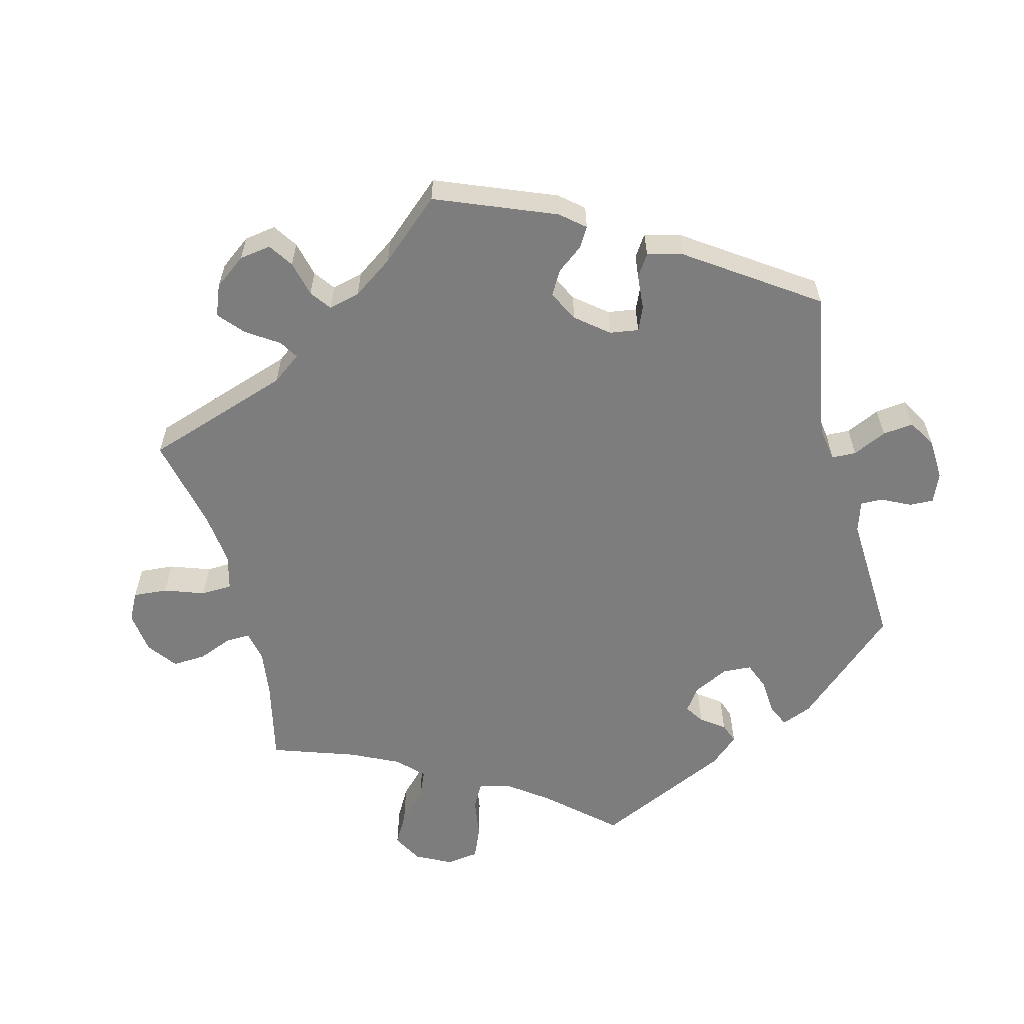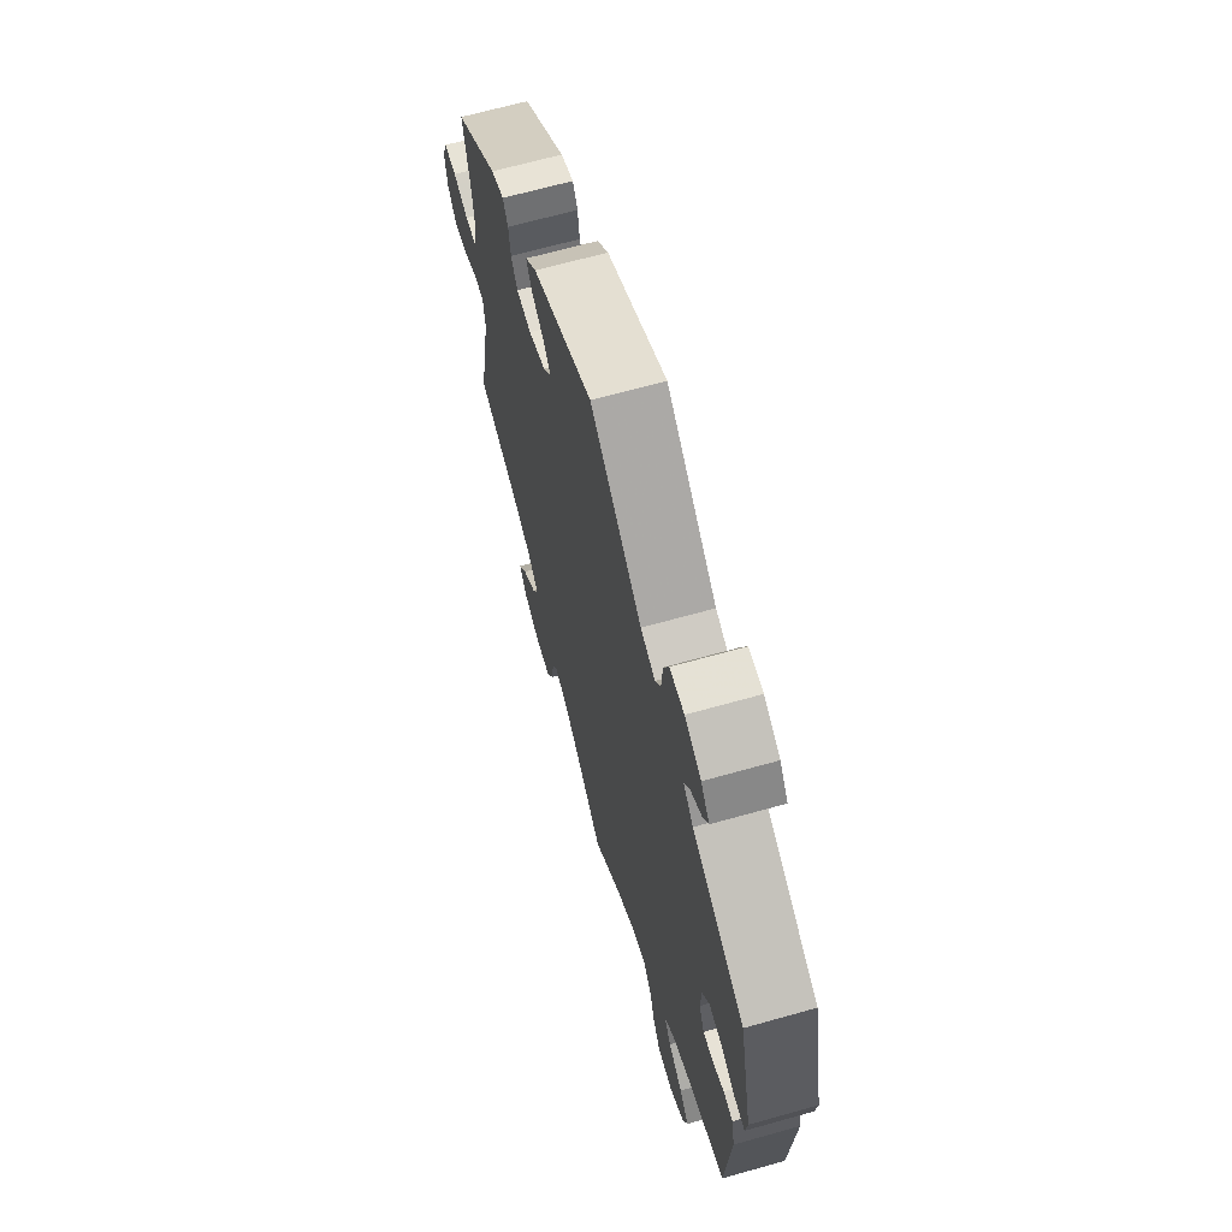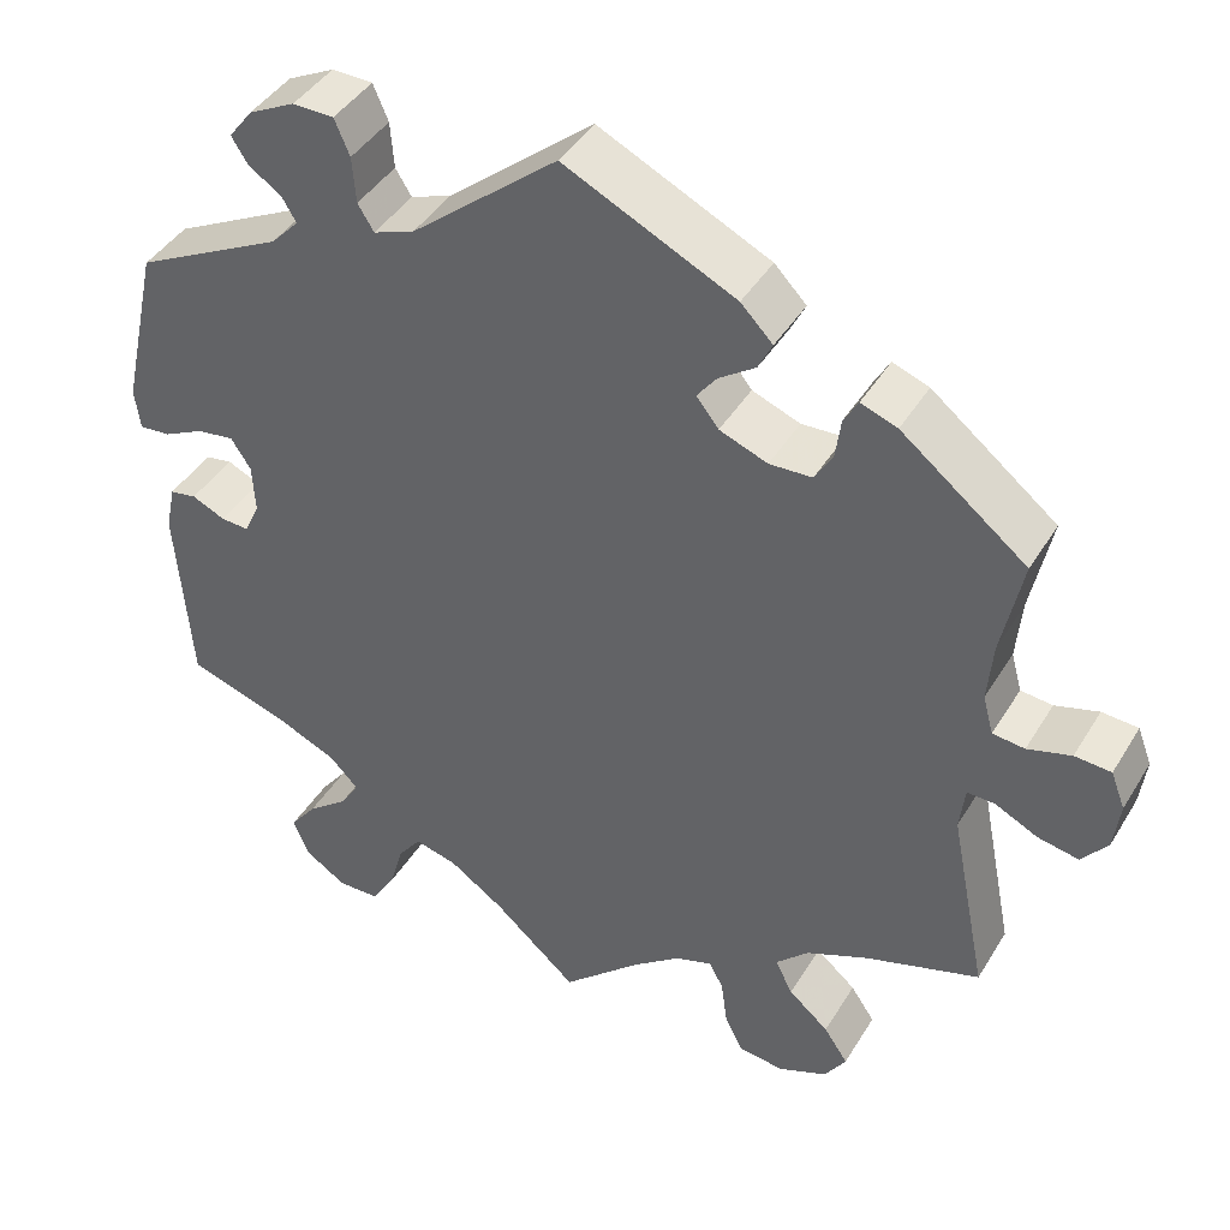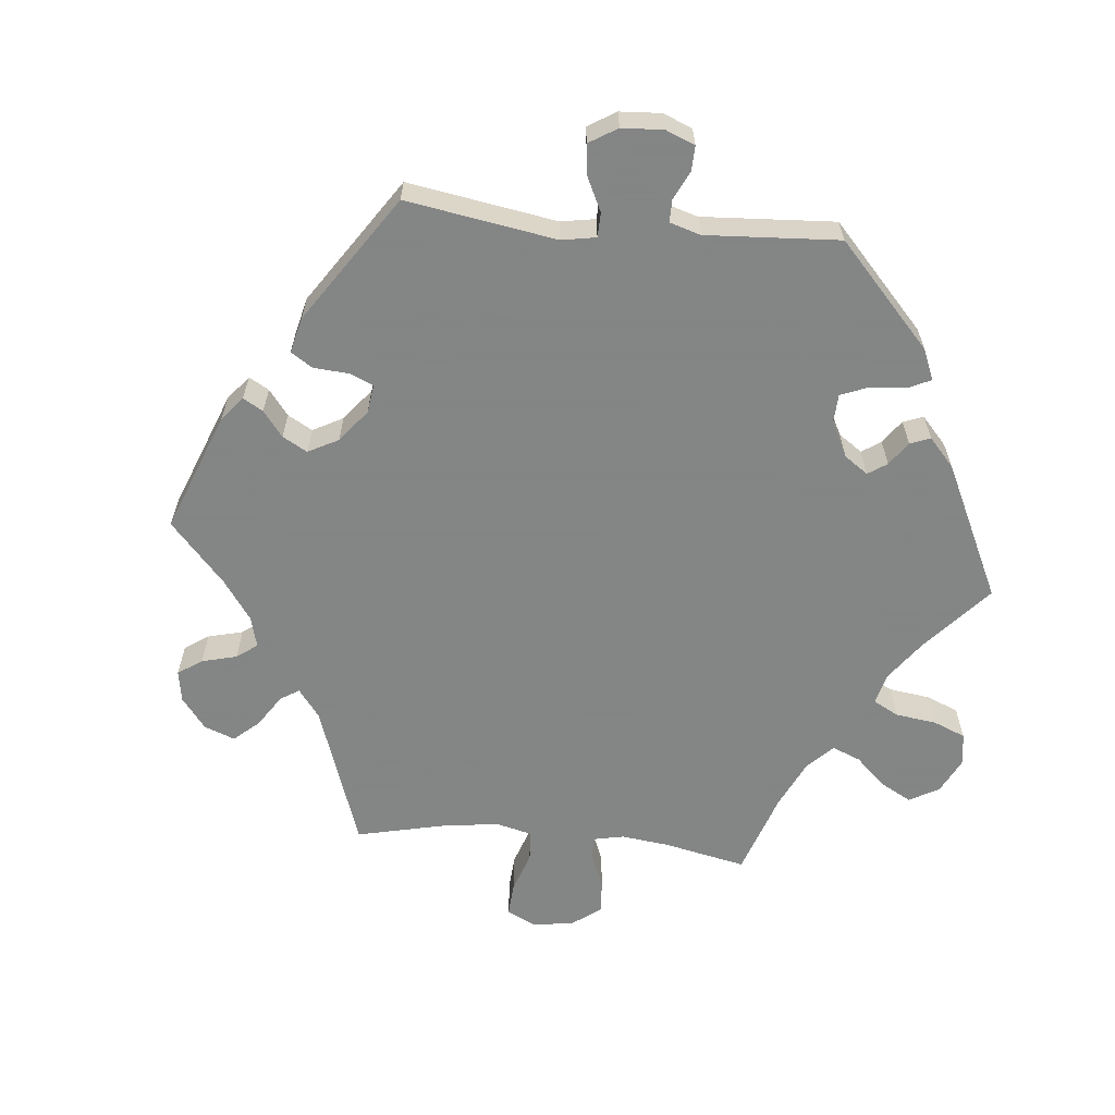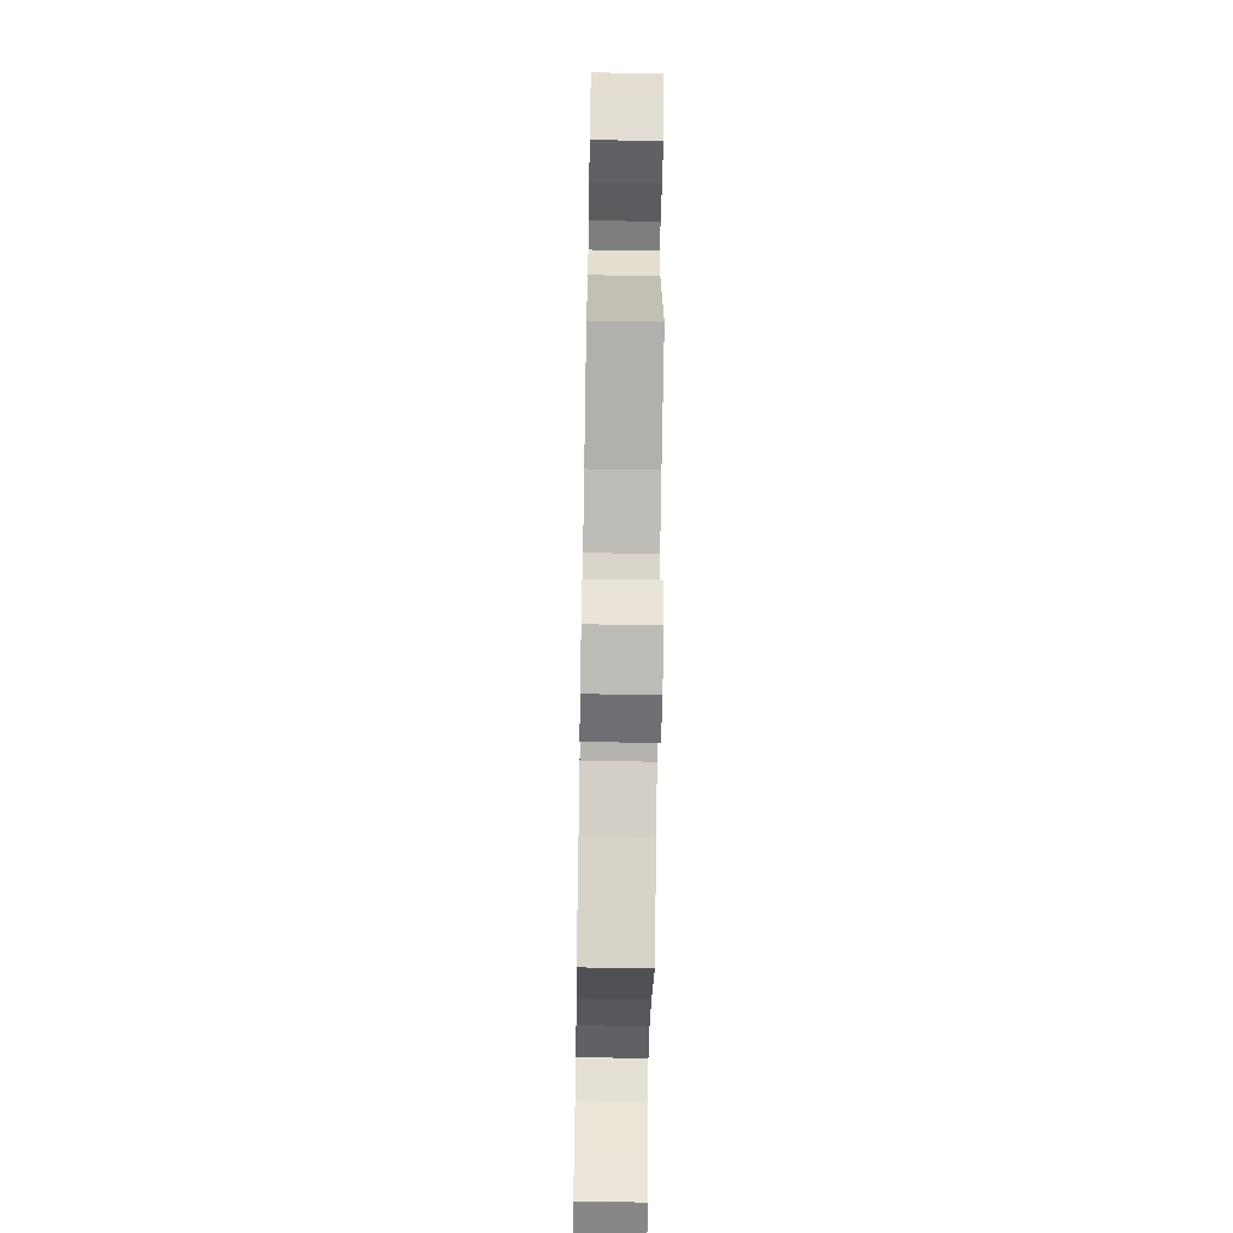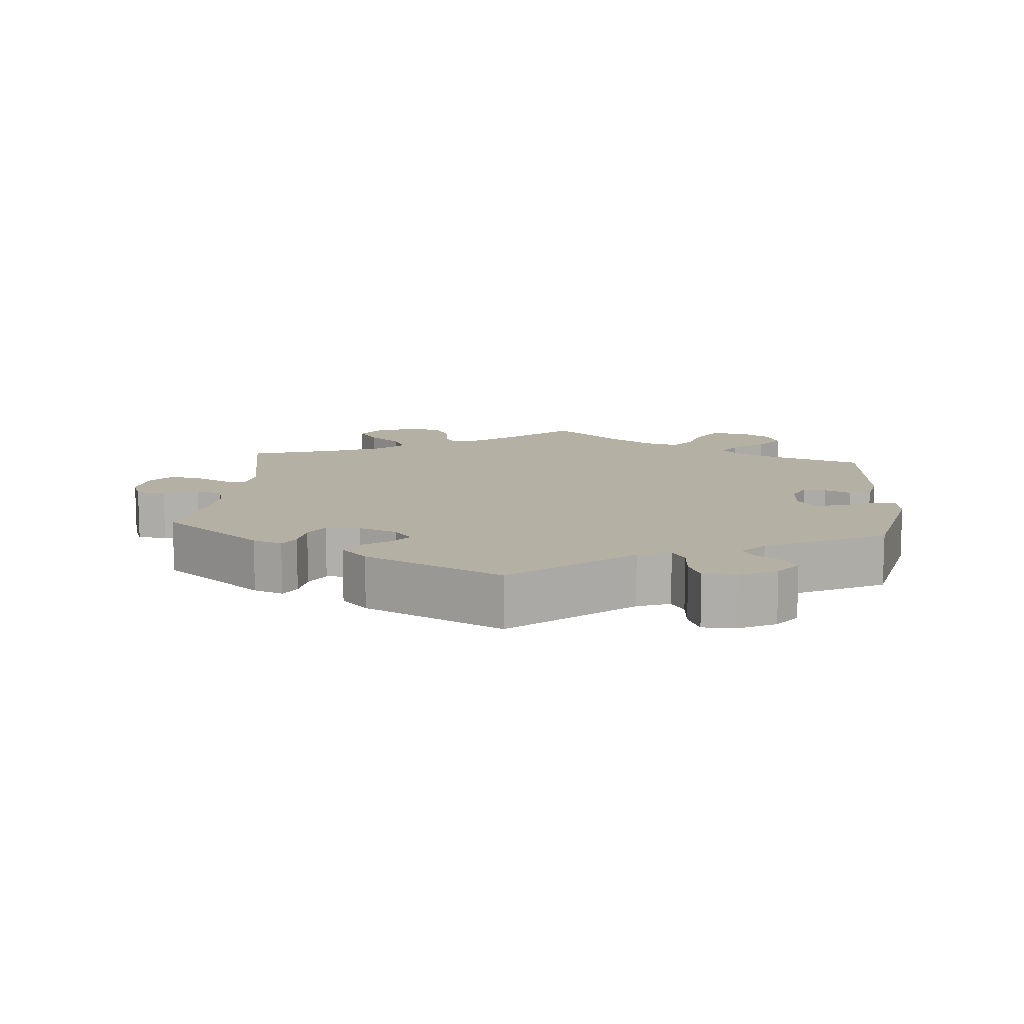
<metadata>
{"format":"obj","ext":"obj","renderer":"f3d","projection":"perspective","resolution":1024,"background":"white","views":[{"elev":-59.2,"azim":-45.9,"up":"+Y"},{"elev":66.2,"azim":74.2,"up":"+Z"},{"elev":42.3,"azim":-151.1,"up":"+Z"},{"elev":-61.6,"azim":24.5,"up":"+Y"},{"elev":-61.4,"azim":-91.0,"up":"+Z"},{"elev":11.4,"azim":5.1,"up":"+Y"}]}
</metadata>
<code>
v -0.36 0.07 0.4
v -0.319 0.07 0.415
v -0.303 0.07 0.387
v -0.297 0.07 0.342
v -0.277 0.07 0.308
v -0.229 0.07 0.306
v -0.175 0.07 0.327
v -0.15 0.07 0.359
v -0.172 0.07 0.388
v -0.213 0.07 0.416
v -0.229 0.07 0.448
v -0.193 0.07 0.485
v -0.001 0.07 0.578
v 0.163 0.07 0.443
v 0.209 0.07 0.426
v 0.227 0.07 0.455
v 0.231 0.07 0.507
v 0.248 0.07 0.547
v 0.294 0.07 0.548
v 0.346 0.07 0.522
v 0.373 0.07 0.487
v 0.355 0.07 0.458
v 0.318 0.07 0.433
v 0.302 0.07 0.406
v 0.333 0.07 0.373
v 0.5 0.07 0.289
v 0.542 0.07 0.101
v 0.536 0.07 0.055
v 0.501 0.07 0.058
v 0.456 0.07 0.08
v 0.414 0.07 0.086
v 0.392 0.07 0.052
v 0.389 0.07 -0.003
v 0.406 0.07 -0.04
v 0.438 0.07 -0.038
v 0.475 0.07 -0.021
v 0.505 0.07 -0.026
v 0.516 0.07 -0.078
v 0.5 0.07 -0.289
v 0.383 0.07 -0.328
v 0.318 0.07 -0.357
v 0.286 0.07 -0.39
v 0.307 0.07 -0.424
v 0.353 0.07 -0.46
v 0.383 0.07 -0.499
v 0.366 0.07 -0.542
v 0.319 0.07 -0.573
v 0.271 0.07 -0.572
v 0.245 0.07 -0.529
v 0.229 0.07 -0.474
v 0.203 0.07 -0.44
v 0.155 0.07 -0.453
v 0.094 0.07 -0.495
v 0 0.07 -0.578
v -0.088 0.07 -0.498
v -0.142 0.07 -0.457
v -0.184 0.07 -0.443
v -0.2 0.07 -0.473
v -0.207 0.07 -0.525
v -0.228 0.07 -0.567
v -0.279 0.07 -0.573
v -0.334 0.07 -0.55
v -0.358 0.07 -0.513
v -0.331 0.07 -0.473
v -0.286 0.07 -0.434
v -0.266 0.07 -0.395
v -0.303 0.07 -0.359
v -0.373 0.07 -0.329
v -0.501 0.07 -0.289
v -0.459 0.07 -0.077
v -0.465 0.07 -0.027
v -0.496 0.07 -0.028
v -0.544 0.07 -0.052
v -0.59 0.07 -0.061
v -0.619 0.07 -0.025
v -0.626 0.07 0.03
v -0.61 0.07 0.072
v -0.569 0.07 0.075
v -0.52 0.07 0.061
v -0.484 0.07 0.065
v -0.472 0.07 0.109
v -0.478 0.07 0.177
v -0.501 0.07 0.288
v -0.36 0 0.4
v -0.319 0 0.415
v -0.303 0 0.387
v -0.297 0 0.342
v -0.277 0 0.308
v -0.229 0 0.306
v -0.175 0 0.327
v -0.15 0 0.359
v -0.172 0 0.388
v -0.213 0 0.416
v -0.229 0 0.448
v -0.193 0 0.485
v -0.001 0 0.578
v 0.163 0 0.443
v 0.209 0 0.426
v 0.227 0 0.455
v 0.231 0 0.507
v 0.248 0 0.547
v 0.294 0 0.548
v 0.346 0 0.522
v 0.373 0 0.487
v 0.355 0 0.458
v 0.318 0 0.433
v 0.302 0 0.406
v 0.333 0 0.373
v 0.5 0 0.289
v 0.542 0 0.101
v 0.536 0 0.055
v 0.501 0 0.058
v 0.456 0 0.08
v 0.414 0 0.086
v 0.392 0 0.052
v 0.389 0 -0.003
v 0.406 0 -0.04
v 0.438 0 -0.038
v 0.475 0 -0.021
v 0.505 0 -0.026
v 0.516 0 -0.078
v 0.5 0 -0.289
v 0.383 0 -0.328
v 0.318 0 -0.357
v 0.286 0 -0.39
v 0.307 0 -0.424
v 0.353 0 -0.46
v 0.383 0 -0.499
v 0.366 0 -0.542
v 0.319 0 -0.573
v 0.271 0 -0.572
v 0.245 0 -0.529
v 0.229 0 -0.474
v 0.203 0 -0.44
v 0.155 0 -0.453
v 0.094 0 -0.495
v 0 0 -0.578
v -0.088 0 -0.498
v -0.142 0 -0.457
v -0.184 0 -0.443
v -0.2 0 -0.473
v -0.207 0 -0.525
v -0.228 0 -0.567
v -0.279 0 -0.573
v -0.334 0 -0.55
v -0.358 0 -0.513
v -0.331 0 -0.473
v -0.286 0 -0.434
v -0.266 0 -0.395
v -0.303 0 -0.359
v -0.373 0 -0.329
v -0.501 0 -0.289
v -0.459 0 -0.077
v -0.465 0 -0.027
v -0.496 0 -0.028
v -0.544 0 -0.052
v -0.59 0 -0.061
v -0.619 0 -0.025
v -0.626 0 0.03
v -0.61 0 0.072
v -0.569 0 0.075
v -0.52 0 0.061
v -0.484 0 0.065
v -0.472 0 0.109
v -0.478 0 0.177
v -0.501 0 0.288
f 82 83 1 2
f 81 82 2 3
f 80 81 3 4
f 76 77 78 79
f 76 79 80
f 75 76 80
f 72 73 74 75
f 71 72 75 80
f 68 69 70
f 67 68 70 71
f 66 67 71 80
f 62 63 64 65
f 62 65 66
f 61 62 66
f 58 59 60 61
f 57 58 61 66
f 56 57 66 80
f 53 54 55
f 52 53 55 56
f 51 52 56 80
f 47 48 49 50
f 47 50 51
f 46 47 51
f 43 44 45 46
f 42 43 46 51
f 41 42 51 80
f 37 38 39 40
f 35 36 37 40
f 34 35 40 41
f 33 34 41 80
f 27 28 29 30
f 25 26 27 30
f 24 25 30 31
f 20 21 22 23
f 20 23 24
f 19 20 24
f 16 17 18 19
f 15 16 19 24
f 11 12 13 14
f 9 10 11 14
f 8 9 14 15
f 7 8 15 24
f 80 4 5
f 32 33 80 5
f 6 7 24 31
f 5 6 31 32
f 85 84 166 165
f 86 85 165 164
f 87 86 164 163
f 162 161 160 159
f 163 162 159
f 163 159 158
f 158 157 156 155
f 163 158 155 154
f 153 152 151
f 154 153 151 150
f 163 154 150 149
f 148 147 146 145
f 149 148 145
f 149 145 144
f 144 143 142 141
f 149 144 141 140
f 163 149 140 139
f 138 137 136
f 139 138 136 135
f 163 139 135 134
f 133 132 131 130
f 134 133 130
f 134 130 129
f 129 128 127 126
f 134 129 126 125
f 163 134 125 124
f 123 122 121 120
f 123 120 119 118
f 124 123 118 117
f 163 124 117 116
f 113 112 111 110
f 113 110 109 108
f 114 113 108 107
f 106 105 104 103
f 107 106 103
f 107 103 102
f 102 101 100 99
f 107 102 99 98
f 97 96 95 94
f 97 94 93 92
f 98 97 92 91
f 107 98 91 90
f 88 87 163
f 88 163 116 115
f 114 107 90 89
f 115 114 89 88
f 1 84 85 2
f 2 85 86 3
f 3 86 87 4
f 4 87 88 5
f 5 88 89 6
f 6 89 90 7
f 7 90 91 8
f 8 91 92 9
f 9 92 93 10
f 10 93 94 11
f 11 94 95 12
f 12 95 96 13
f 13 96 97 14
f 14 97 98 15
f 15 98 99 16
f 16 99 100 17
f 17 100 101 18
f 18 101 102 19
f 19 102 103 20
f 20 103 104 21
f 21 104 105 22
f 22 105 106 23
f 23 106 107 24
f 24 107 108 25
f 25 108 109 26
f 26 109 110 27
f 27 110 111 28
f 28 111 112 29
f 29 112 113 30
f 30 113 114 31
f 31 114 115 32
f 32 115 116 33
f 33 116 117 34
f 34 117 118 35
f 35 118 119 36
f 36 119 120 37
f 37 120 121 38
f 38 121 122 39
f 39 122 123 40
f 40 123 124 41
f 41 124 125 42
f 42 125 126 43
f 43 126 127 44
f 44 127 128 45
f 45 128 129 46
f 46 129 130 47
f 47 130 131 48
f 48 131 132 49
f 49 132 133 50
f 50 133 134 51
f 51 134 135 52
f 52 135 136 53
f 53 136 137 54
f 54 137 138 55
f 55 138 139 56
f 56 139 140 57
f 57 140 141 58
f 58 141 142 59
f 59 142 143 60
f 60 143 144 61
f 61 144 145 62
f 62 145 146 63
f 63 146 147 64
f 64 147 148 65
f 65 148 149 66
f 66 149 150 67
f 67 150 151 68
f 68 151 152 69
f 69 152 153 70
f 70 153 154 71
f 71 154 155 72
f 72 155 156 73
f 73 156 157 74
f 74 157 158 75
f 75 158 159 76
f 76 159 160 77
f 77 160 161 78
f 78 161 162 79
f 79 162 163 80
f 80 163 164 81
f 81 164 165 82
f 82 165 166 83
f 83 166 84 1

</code>
